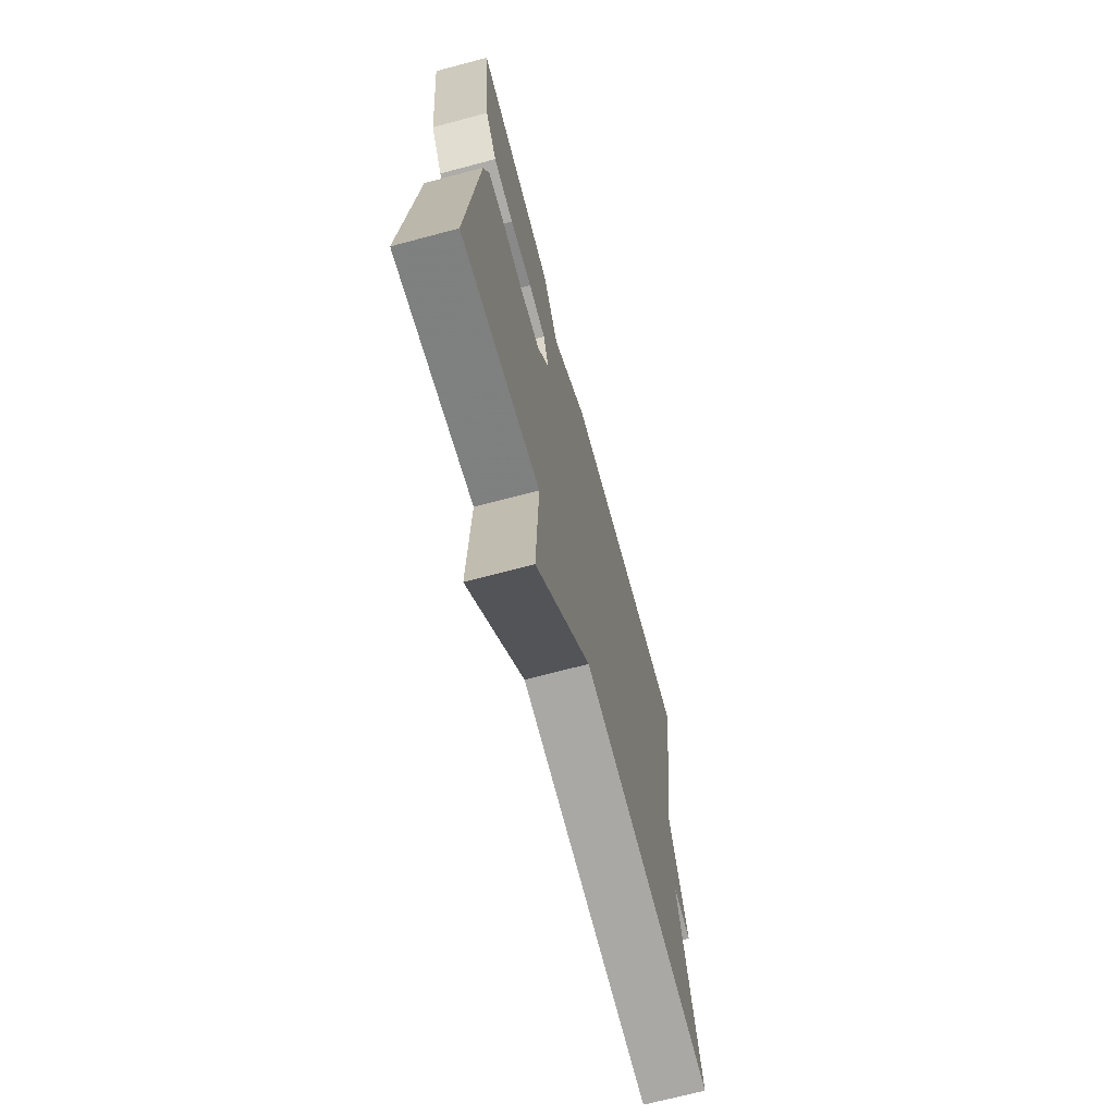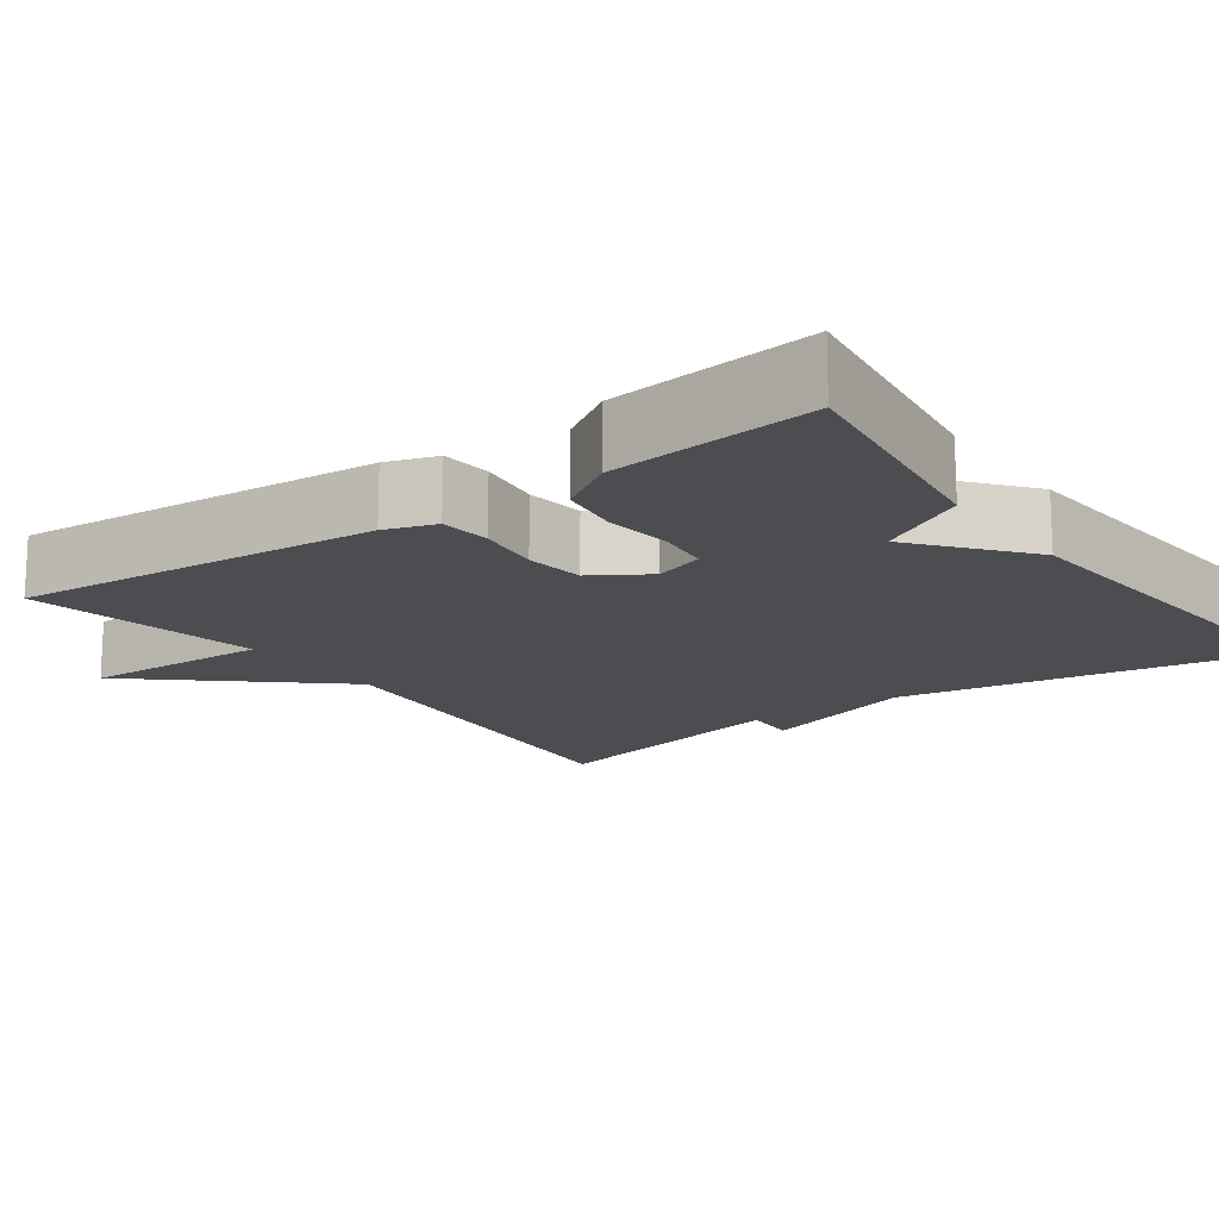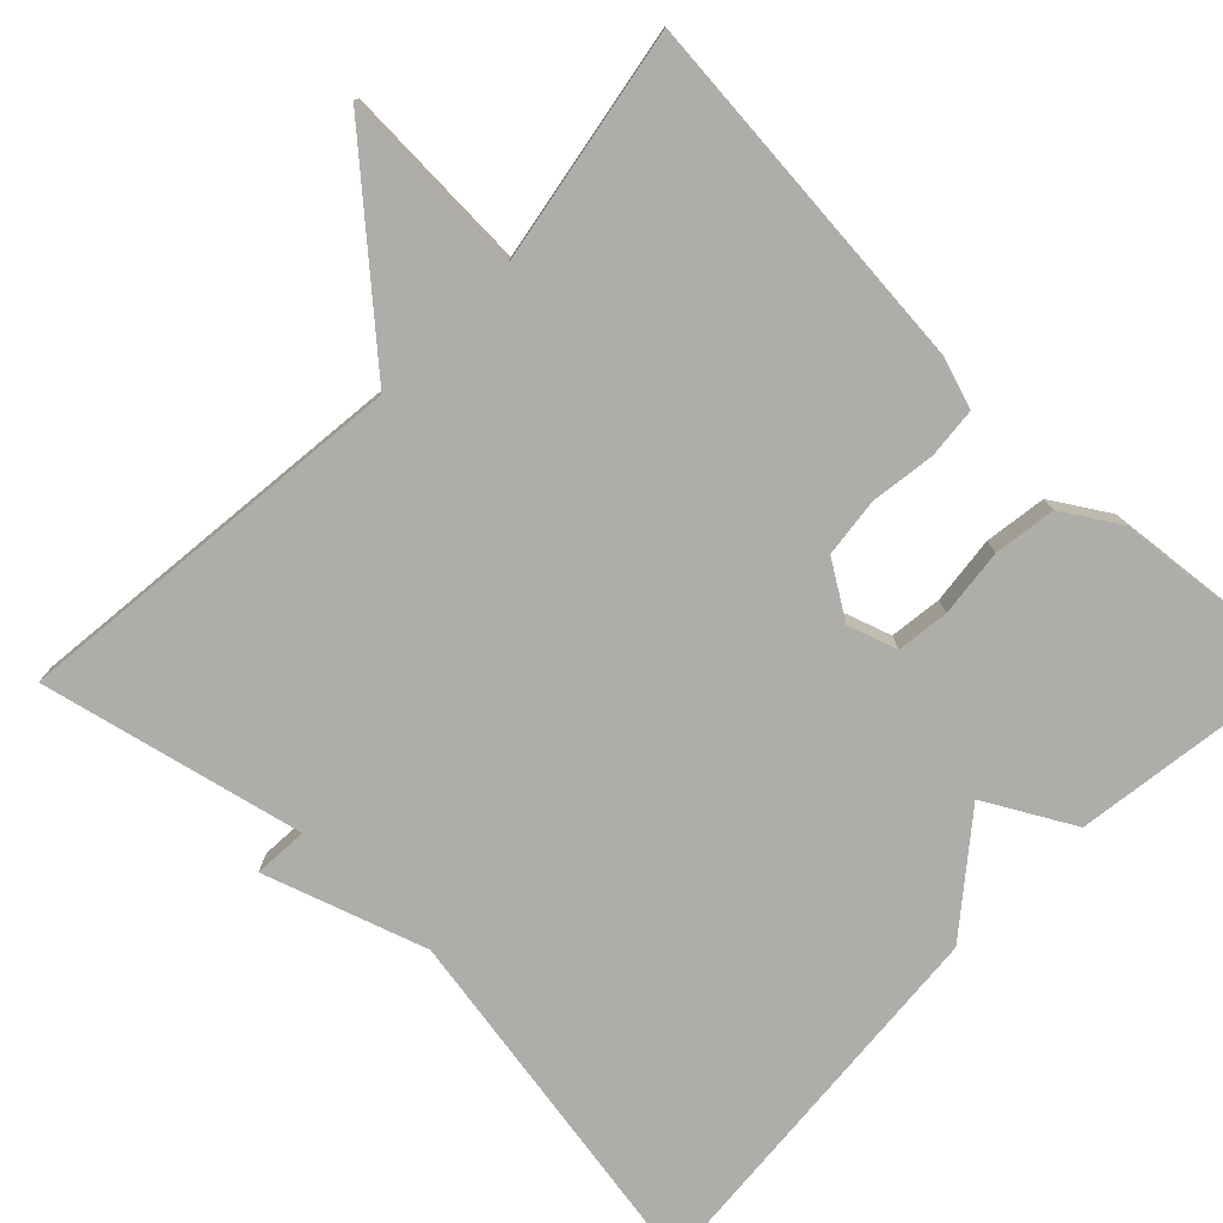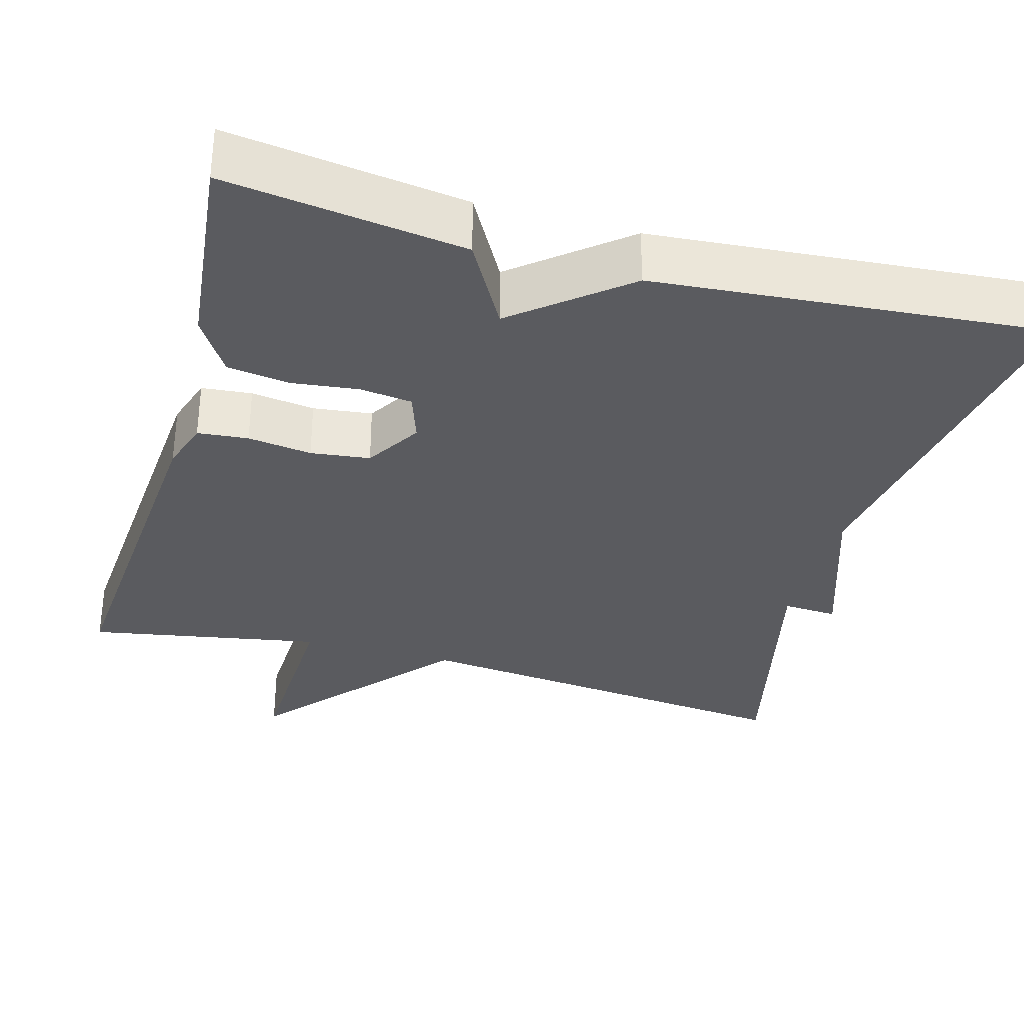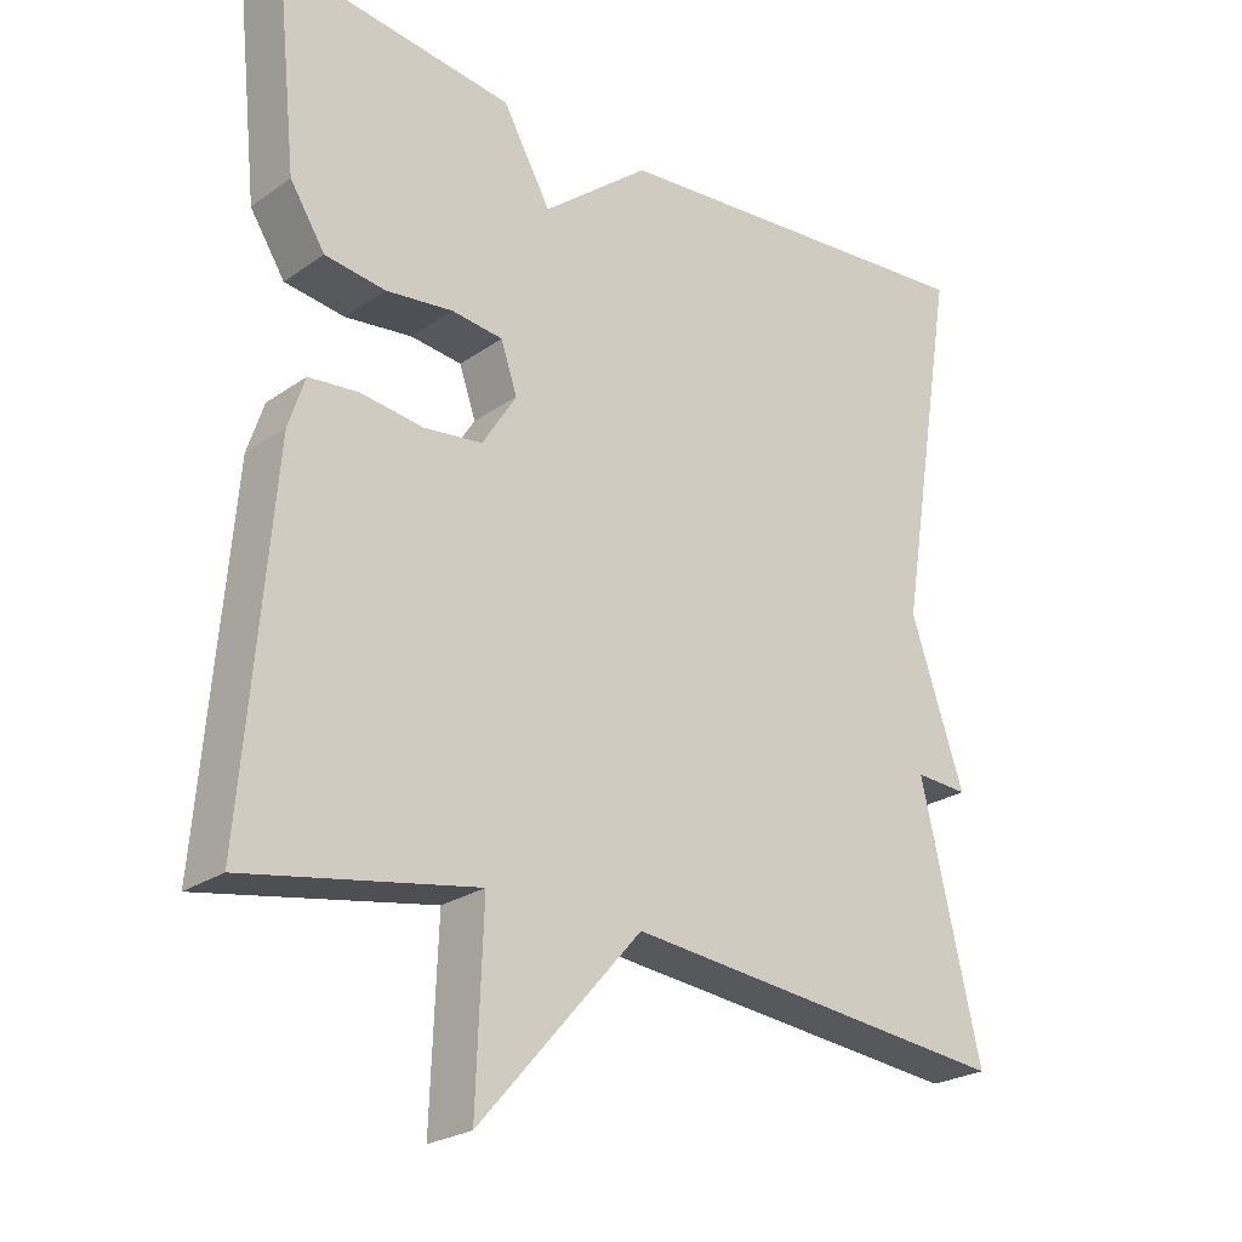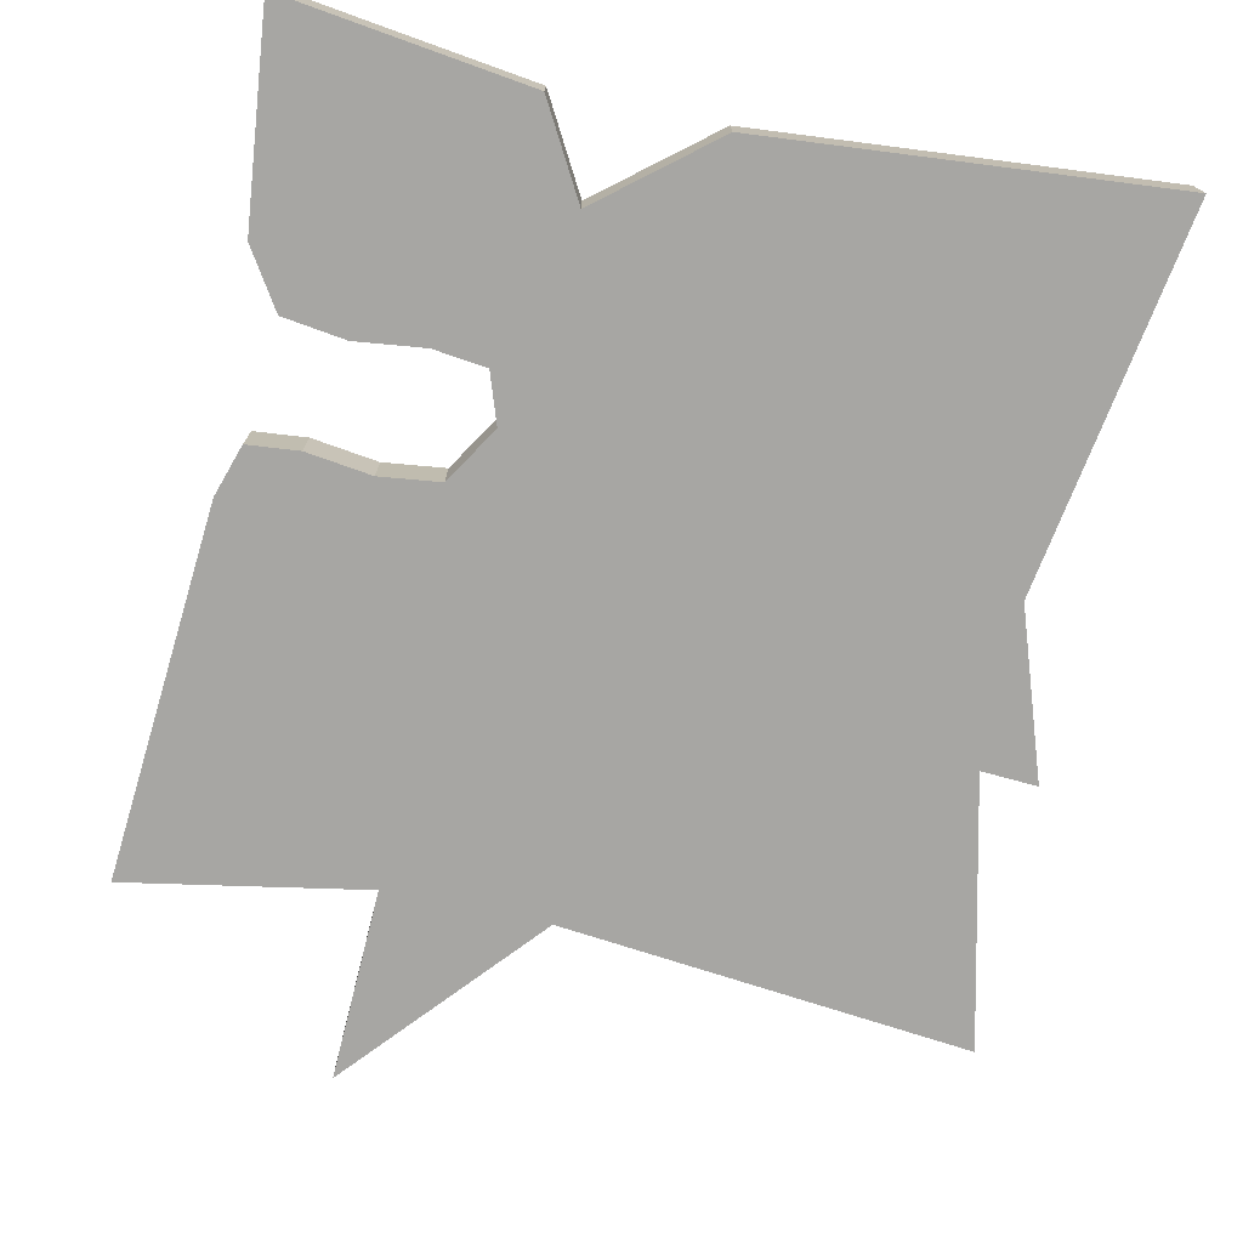
<metadata>
{"format":"obj","ext":"obj","renderer":"f3d","projection":"perspective","resolution":1024,"background":"white","views":[{"elev":-69.5,"azim":-75.1,"up":"+Z"},{"elev":-15.9,"azim":-54.1,"up":"+Y"},{"elev":-77.4,"azim":-134.3,"up":"+Y"},{"elev":-33.4,"azim":-15.5,"up":"+Y"},{"elev":-24.4,"azim":-41.4,"up":"+Z"},{"elev":-74.2,"azim":-12.0,"up":"+Y"}]}
</metadata>
<code>
v -0.5 0.07 -0.5
v -0.462 0.07 -0.038
v -0.441 0.07 0.026
v -0.377 0.07 0.032
v -0.296 0.07 0.021
v -0.221 0.07 0.03
v -0.177 0.07 0.1
v -0.198 0.07 0.162
v -0.264 0.07 0.17
v -0.35 0.07 0.16
v -0.428 0.07 0.171
v -0.473 0.07 0.242
v -0.5 0.07 0.5
v -0.199 0.07 0.459
v -0.137 0.07 0.348
v 0.001 0.07 0.459
v 0.5 0.07 0.5
v 0.423 0.07 0.031
v 0.492 0.07 -0.173
v 0.423 0.07 -0.169
v 0.5 0.07 -0.5
v -0.004 0.07 -0.447
v -0.213 0.07 -0.685
v -0.204 0.07 -0.447
v -0.5 0 -0.5
v -0.462 0 -0.038
v -0.441 0 0.026
v -0.377 0 0.032
v -0.296 0 0.021
v -0.221 0 0.03
v -0.177 0 0.1
v -0.198 0 0.162
v -0.264 0 0.17
v -0.35 0 0.16
v -0.428 0 0.171
v -0.473 0 0.242
v -0.5 0 0.5
v -0.199 0 0.459
v -0.137 0 0.348
v 0.001 0 0.459
v 0.5 0 0.5
v 0.423 0 0.031
v 0.492 0 -0.173
v 0.423 0 -0.169
v 0.5 0 -0.5
v -0.004 0 -0.447
v -0.213 0 -0.685
v -0.204 0 -0.447
f 22 23 24
f 20 21 22
f 20 22 24
f 18 19 20
f 24 1 2
f 20 24 2
f 18 20 2
f 15 16 17 18
f 13 14 15
f 12 13 15
f 11 12 15
f 10 11 15
f 9 10 15
f 8 9 15
f 7 8 15 18
f 6 7 18
f 5 6 18 2
f 2 3 4 5
f 48 47 46
f 46 45 44
f 48 46 44
f 44 43 42
f 26 25 48
f 26 48 44
f 26 44 42
f 42 41 40 39
f 39 38 37
f 39 37 36
f 39 36 35
f 39 35 34
f 39 34 33
f 39 33 32
f 42 39 32 31
f 42 31 30
f 26 42 30 29
f 29 28 27 26
f 1 25 26 2
f 2 26 27 3
f 3 27 28 4
f 4 28 29 5
f 5 29 30 6
f 6 30 31 7
f 7 31 32 8
f 8 32 33 9
f 9 33 34 10
f 10 34 35 11
f 11 35 36 12
f 12 36 37 13
f 13 37 38 14
f 14 38 39 15
f 15 39 40 16
f 16 40 41 17
f 17 41 42 18
f 18 42 43 19
f 19 43 44 20
f 20 44 45 21
f 21 45 46 22
f 22 46 47 23
f 23 47 48 24
f 24 48 25 1

</code>
